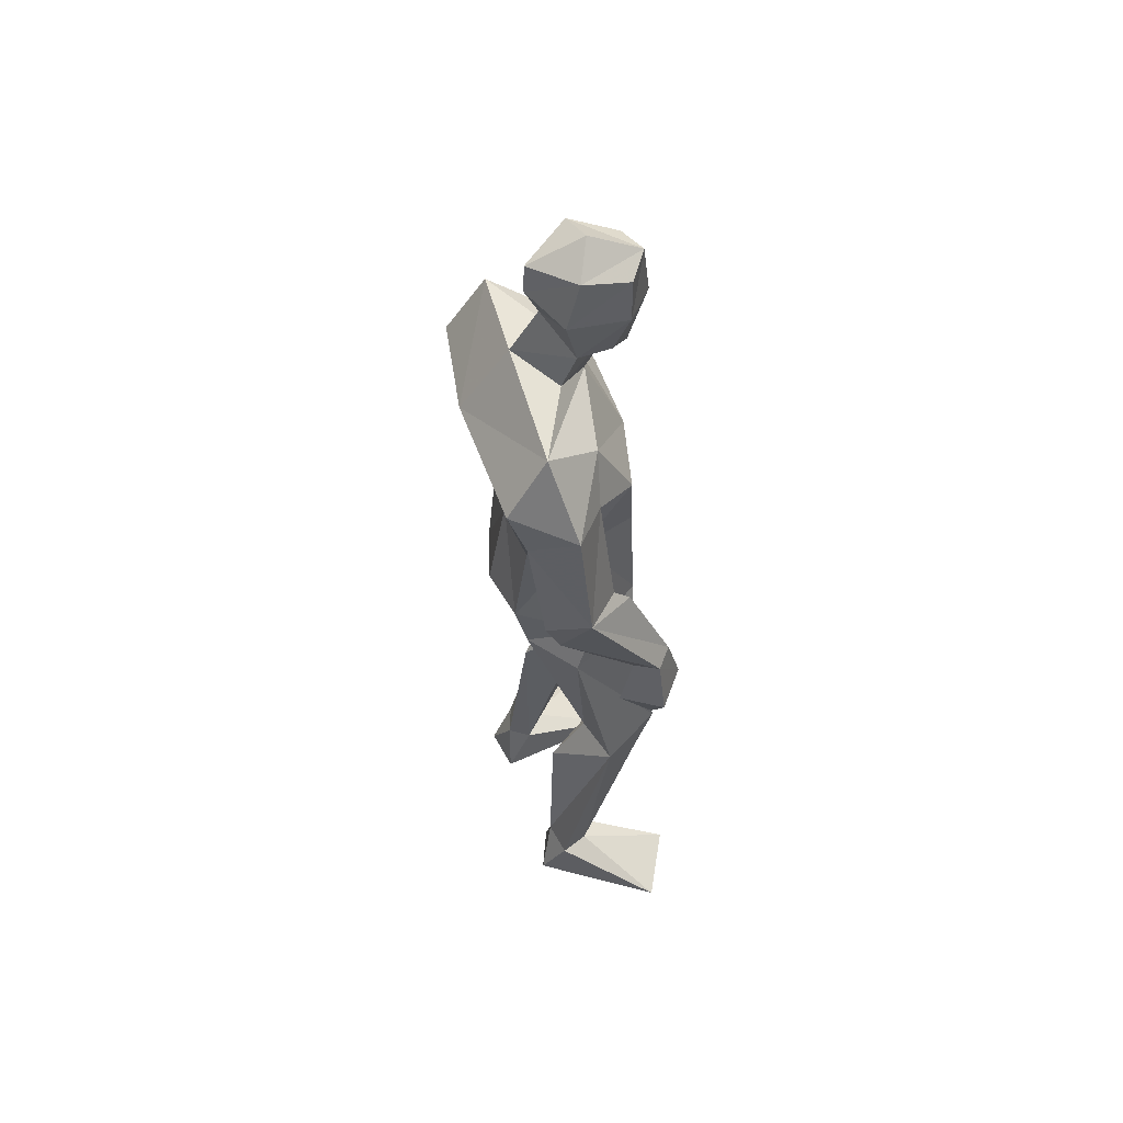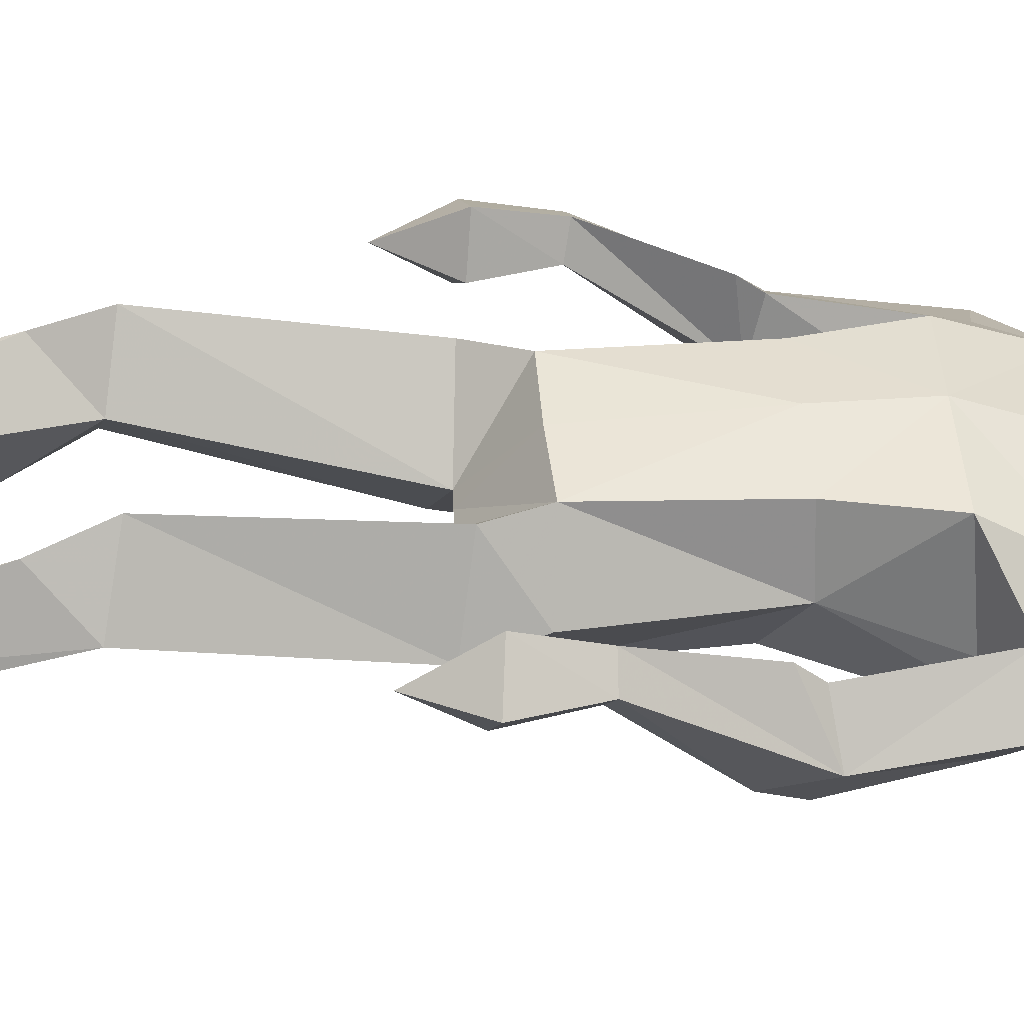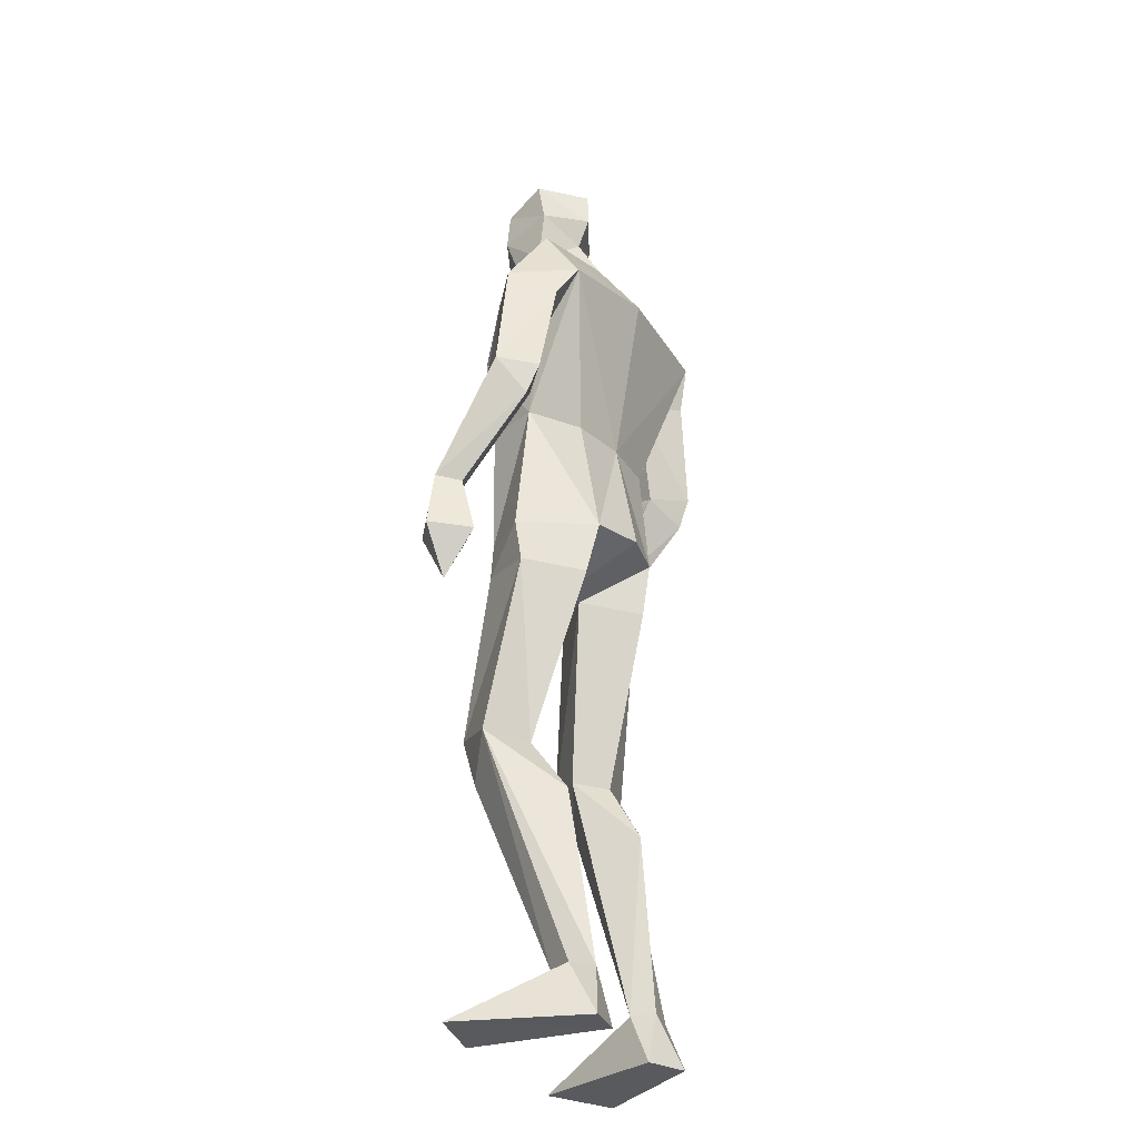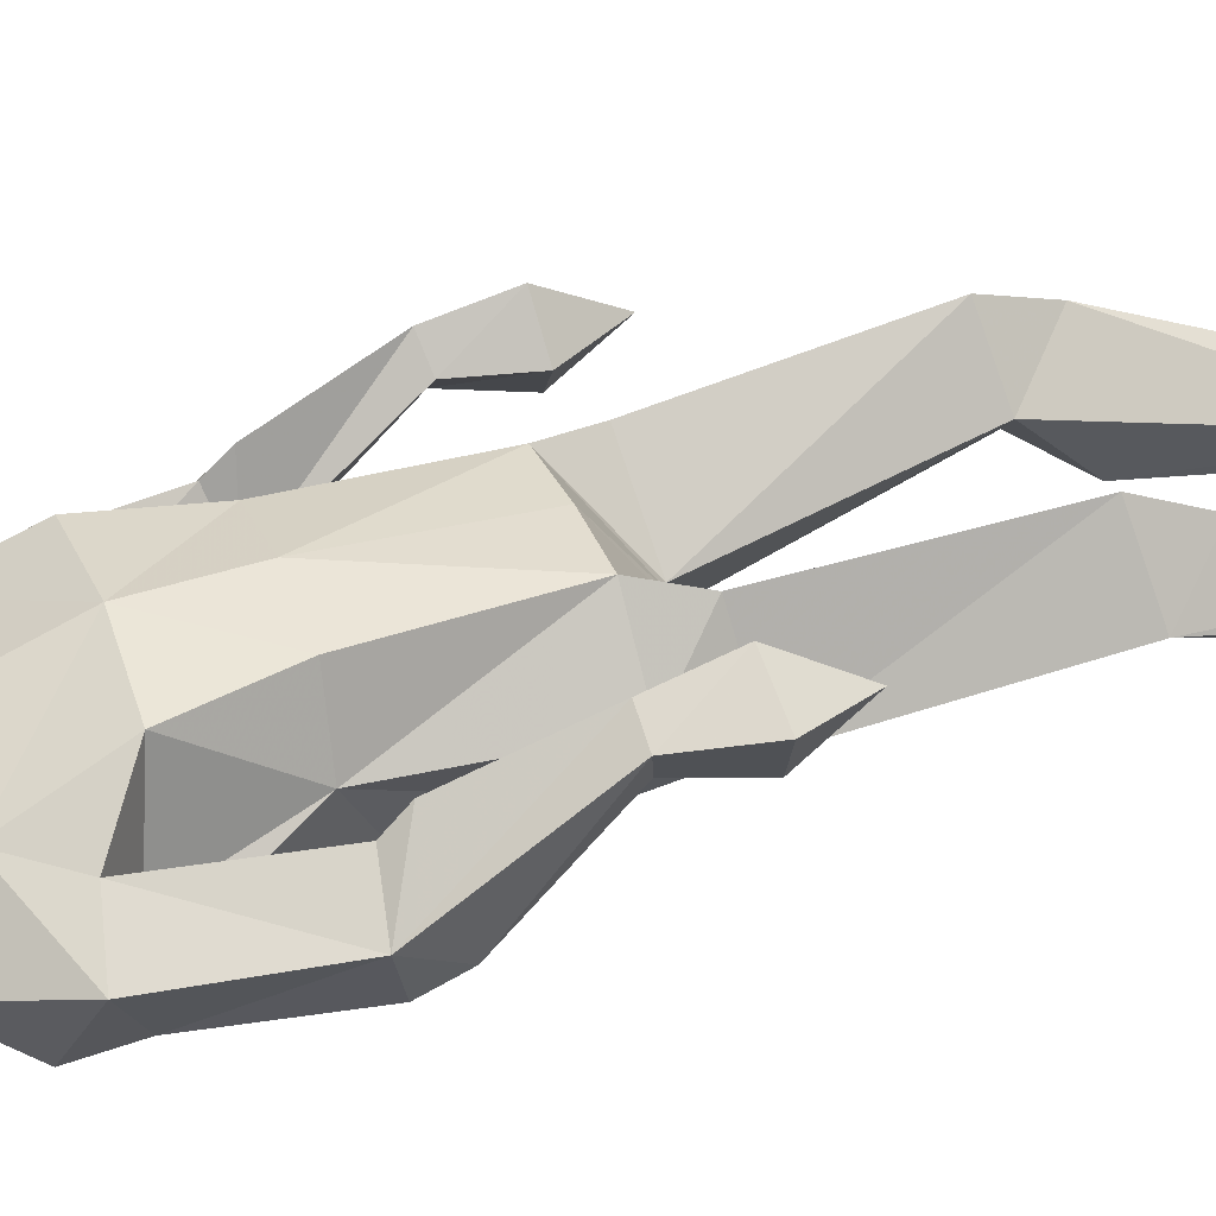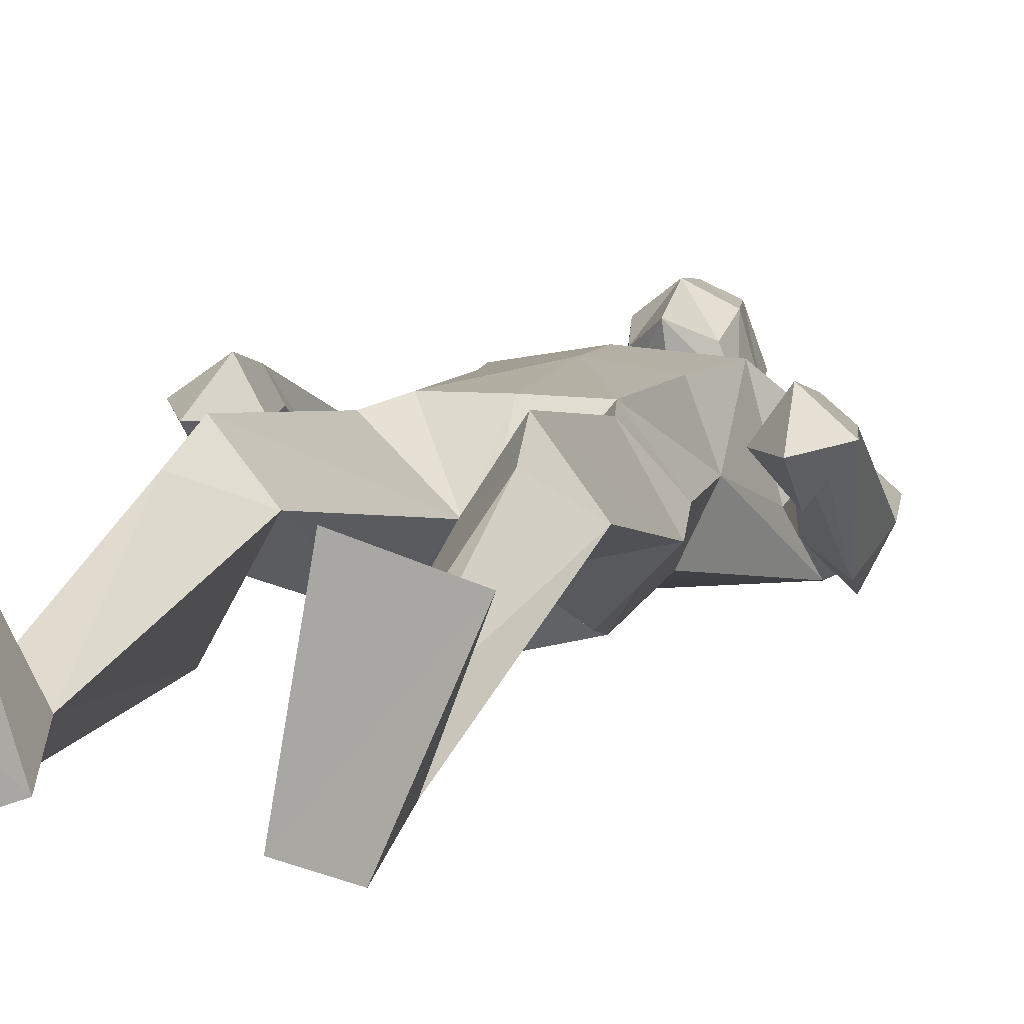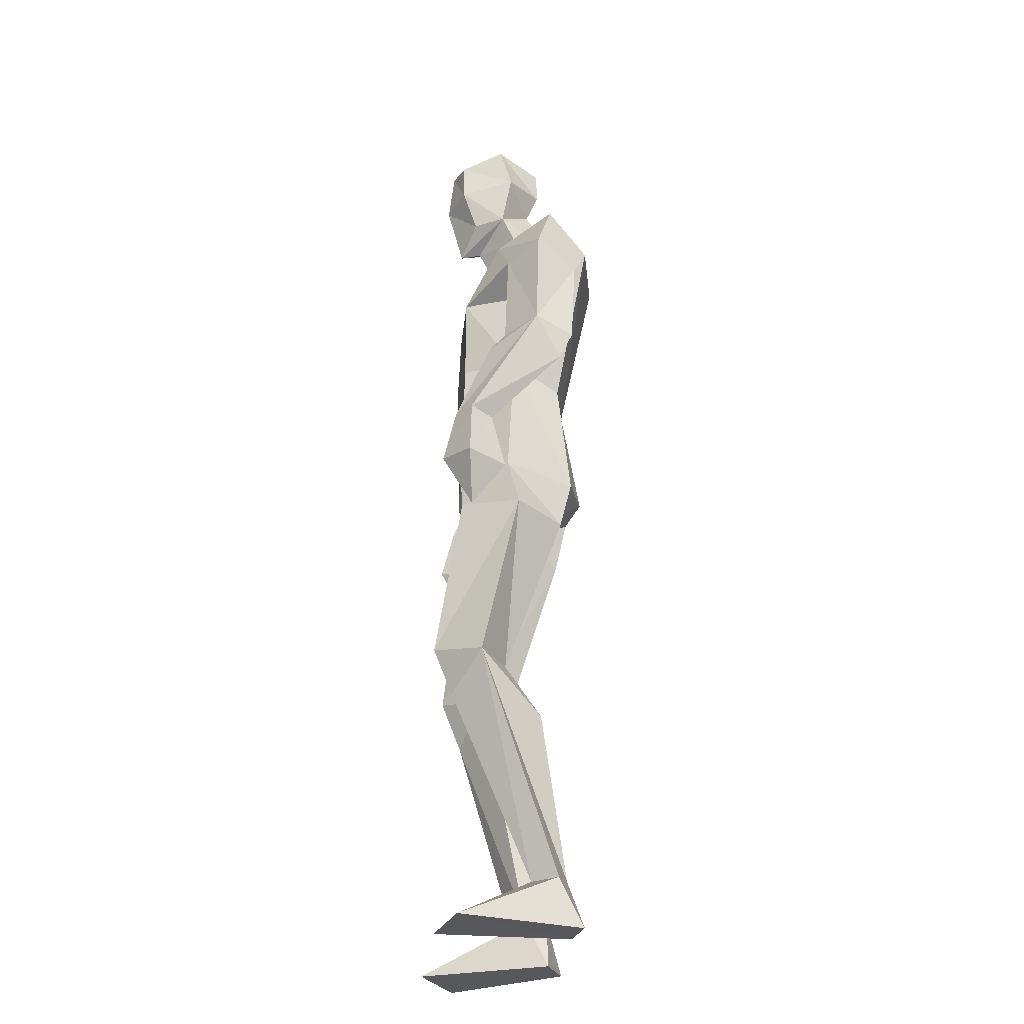
<metadata>
{"format":"obj","ext":"obj","renderer":"f3d","projection":"perspective","resolution":1024,"background":"white","views":[{"elev":58.5,"azim":-105.5,"up":"+Y"},{"elev":46.0,"azim":83.7,"up":"+Z"},{"elev":-30.4,"azim":120.8,"up":"+Y"},{"elev":34.9,"azim":-111.3,"up":"+Z"},{"elev":9.6,"azim":14.5,"up":"+Z"},{"elev":-28.4,"azim":88.4,"up":"+Y"}]}
</metadata>
<code>
v -0.2349 -0.001132 0.2384
v -0.1653 0.6228 0.04142
v -0.2016 0.658 0.2008
v -0.1535 1.039 0.1529
v -0.04836 1.837 0.01723
v 0.0274 1.779 0.08613
v 0.01599 1.994 0.2064
v -0.03602 1.904 0.122
v -0.04201 2.097 0.1552
v -0.05075 2.131 0.05295
v 0.01584 2.112 0.1931
v 0.03888 2.035 -0.03131
v -0.04718 1.912 0.04884
v -0.05352 2.001 0.1517
v -0.05957 2.022 0.02374
v 0.02655 1.853 0.1219
v 0.04139 1.866 -0.06187
v -0.1848 0.1138 -0.04997
v -0.1463 0.001832 -0.05137
v -0.3869 -0.001132 0.1685
v -0.2585 0.1113 -0.03182
v -0.2382 0.002538 -0.085
v -0.1602 0.4945 -0.03497
v -0.1138 0.6334 0.1059
v -0.2733 0.6345 0.07527
v -0.101 1.108 -0.1029
v -0.2207 1.016 0.006595
v -0.1106 0.9977 -0.07902
v -0.1098 1.125 0.1652
v -0.1981 1.12 0.04741
v -0.2143 0.5494 0.1577
v -0.166 0.1095 0.000169
v -0.2316 0.1085 0.02842
v 0.0102 1.106 -0.1323
v -0.02592 1.021 0.03607
v -0.3305 1.344 -0.06371
v -0.2832 1.178 0.1346
v -0.3141 1.191 0.1814
v -0.2813 1.384 0.09981
v -0.3248 1.409 -0.09196
v -0.3594 1.436 -0.003866
v -0.225 1.659 0.04813
v -0.283 1.422 0.06437
v -0.3901 1.066 0.1542
v -0.3351 0.9533 0.1456
v -0.3291 1.176 0.09975
v -0.2655 1.062 0.1335
v -0.3354 1.052 0.07005
v -0.3599 1.19 0.1485
v -0.3118 1.073 0.2105
v -0.2522 1.394 -0.02872
v -0.2644 1.629 -0.1113
v -0.1559 1.754 0.06076
v -0.3123 1.681 -0.01689
v -0.1762 1.61 -0.04168
v -0.1547 1.416 0.03001
v -0.2365 1.717 -0.1432
v 0.01856 1.354 -0.08901
v -0.1467 1.589 0.1379
v -0.113 1.415 0.1518
v -0.1115 1.358 -0.07537
v -0.2084 1.836 -0.05317
v 0.2825 -0.000605 0.1566
v 0.1229 -0.000566 0.2068
v 0.07801 0.6301 0.1076
v 0.1403 0.6135 0.05446
v 0.1466 0.6506 0.2178
v 0.2334 1.001 0.02567
v 0.1485 1.349 -0.07277
v 0.1247 1.1 -0.1039
v 0.1164 1.832 0.0294
v 0.08032 2.098 0.1672
v 0.02576 2.171 0.08514
v 0.03777 2.109 -0.02927
v 0.108 2.132 0.06849
v 0.03717 1.97 -0.003068
v 0.1251 2.024 0.04164
v 0.09472 2.003 0.1661
v 0.08636 1.905 0.1336
v 0.02162 1.847 0.1693
v 0.1117 1.912 0.0634
v 0.06933 0.004983 -0.09243
v 0.1806 0.1096 -0.06051
v 0.08727 0.1133 -0.03408
v 0.1648 0.002888 -0.1145
v 0.2399 0.6181 0.1094
v 0.2187 1.108 0.05122
v 0.1346 0.9884 -0.0773
v 0.1289 1.122 0.164
v 0.1476 1.031 0.1583
v 0.1469 0.1081 -0.002212
v 0.1621 0.5363 0.1762
v 0.1264 0.4993 -0.02684
v 0.1119 0.1197 -0.08149
v 0.03543 1.017 0.03562
v 0.0113 1.121 0.1667
v 0.004729 1.019 0.03607
v 0.3691 1.313 -0.06867
v 0.3314 1.356 0.09668
v 0.373 1.653 -0.01918
v 0.2348 1.585 -0.02998
v 0.3147 1.603 -0.1095
v 0.2966 1.635 0.05283
v 0.3332 1.394 0.06107
v 0.3477 1.042 0.2029
v 0.3591 0.9212 0.1358
v 0.2962 1.034 0.1287
v 0.4217 1.03 0.1419
v 0.3614 1.021 0.06107
v 0.3996 1.156 0.139
v 0.3653 1.144 0.09224
v 0.3558 1.159 0.1744
v 0.3216 1.149 0.1296
v 0.2955 1.367 -0.02948
v 0.3645 1.378 -0.09745
v 0.4056 1.405 -0.01215
v 0.188 1.575 0.1553
v 0.2242 1.729 0.07577
v 0.269 1.683 -0.1397
v 0.2673 1.812 -0.05328
v 0.1474 1.406 0.1559
v 0.1927 1.404 0.03575
v 0.01555 1.578 0.1676
v 0.01689 1.41 0.1744
v 0.04201 1.716 -0.1669
f 20 1 33
f 27 28 2
f 27 2 25
f 28 35 24
f 28 24 2
f 35 4 3
f 35 3 24
f 4 27 3
f 3 27 25
f 61 58 26
f 26 58 34
f 5 62 6
f 6 62 53
f 7 14 8
f 7 8 80
f 11 9 14
f 11 14 7
f 73 10 11
f 11 10 9
f 74 10 73
f 10 74 12
f 10 12 15
f 15 12 76
f 15 76 13
f 14 15 13
f 14 13 8
f 9 10 15
f 9 15 14
f 8 13 80
f 80 13 16
f 5 17 62
f 13 76 17
f 13 17 5
f 16 13 5
f 16 5 6
f 32 19 18
f 21 20 33
f 32 1 19
f 22 20 21
f 18 19 22
f 33 1 32
f 18 22 21
f 22 19 20
f 20 19 1
f 2 23 25
f 24 23 2
f 25 31 3
f 3 31 24
f 30 26 28
f 30 28 27
f 35 28 26
f 29 30 4
f 4 30 27
f 29 4 35
f 24 31 32
f 32 31 33
f 31 25 33
f 33 25 21
f 23 24 32
f 23 32 18
f 25 23 18
f 25 18 21
f 26 34 35
f 35 34 97
f 96 29 35
f 96 35 97
f 36 51 37
f 36 37 46
f 41 36 49
f 49 36 46
f 39 41 38
f 38 41 49
f 51 39 38
f 51 38 37
f 54 52 41
f 41 52 40
f 52 55 40
f 40 55 51
f 42 54 41
f 42 41 43
f 55 42 43
f 55 43 51
f 44 45 50
f 50 45 47
f 48 45 44
f 47 45 48
f 49 46 44
f 44 46 48
f 46 37 47
f 46 47 48
f 38 49 50
f 50 49 44
f 37 38 50
f 37 50 47
f 43 39 51
f 41 39 43
f 51 36 40
f 40 36 41
f 55 59 42
f 42 59 53
f 55 52 57
f 62 57 54
f 54 57 52
f 53 62 54
f 53 54 42
f 60 56 29
f 29 56 30
f 55 57 56
f 56 57 61
f 59 55 56
f 59 56 60
f 57 125 58
f 57 58 61
f 123 59 60
f 123 60 124
f 124 60 29
f 124 29 96
f 6 53 123
f 123 53 59
f 56 61 26
f 56 26 30
f 62 17 125
f 62 125 57
f 63 91 64
f 88 68 66
f 66 68 86
f 95 88 65
f 65 88 66
f 90 95 67
f 67 95 65
f 68 90 67
f 68 67 86
f 58 69 70
f 58 70 34
f 120 71 6
f 120 6 118
f 78 7 79
f 79 7 80
f 72 11 78
f 78 11 7
f 75 73 11
f 75 11 72
f 74 73 75
f 74 75 12
f 12 75 77
f 12 77 76
f 76 77 81
f 77 78 81
f 81 78 79
f 75 72 77
f 77 72 78
f 81 79 80
f 81 80 16
f 71 120 17
f 76 81 17
f 17 81 71
f 81 16 71
f 71 16 6
f 84 94 82
f 83 91 63
f 84 82 64
f 85 83 63
f 94 85 82
f 91 84 64
f 94 83 85
f 82 85 63
f 82 63 64
f 66 86 93
f 65 66 93
f 86 67 92
f 67 65 92
f 70 87 88
f 88 87 68
f 95 70 88
f 87 89 90
f 87 90 68
f 89 95 90
f 92 65 84
f 92 84 91
f 86 92 91
f 86 91 83
f 65 93 84
f 84 93 94
f 93 86 94
f 94 86 83
f 34 70 95
f 34 95 97
f 89 96 97
f 89 97 95
f 114 98 113
f 113 98 111
f 98 116 110
f 98 110 111
f 116 99 112
f 116 112 110
f 99 114 112
f 112 114 113
f 102 100 116
f 102 116 115
f 101 102 115
f 101 115 114
f 100 103 116
f 116 103 104
f 103 101 104
f 104 101 114
f 108 105 106
f 105 107 106
f 109 108 106
f 107 109 106
f 111 110 108
f 111 108 109
f 113 111 107
f 107 111 109
f 110 112 105
f 110 105 108
f 112 113 105
f 105 113 107
f 104 114 99
f 116 104 99
f 114 115 98
f 115 116 98
f 101 103 117
f 103 118 117
f 101 119 102
f 119 120 100
f 119 100 102
f 120 118 100
f 100 118 103
f 122 121 89
f 122 89 87
f 119 101 122
f 119 122 69
f 101 117 122
f 122 117 121
f 125 119 58
f 58 119 69
f 117 123 121
f 121 123 124
f 121 124 89
f 89 124 96
f 118 6 123
f 118 123 117
f 69 122 70
f 70 122 87
f 17 120 125
f 125 120 119

</code>
